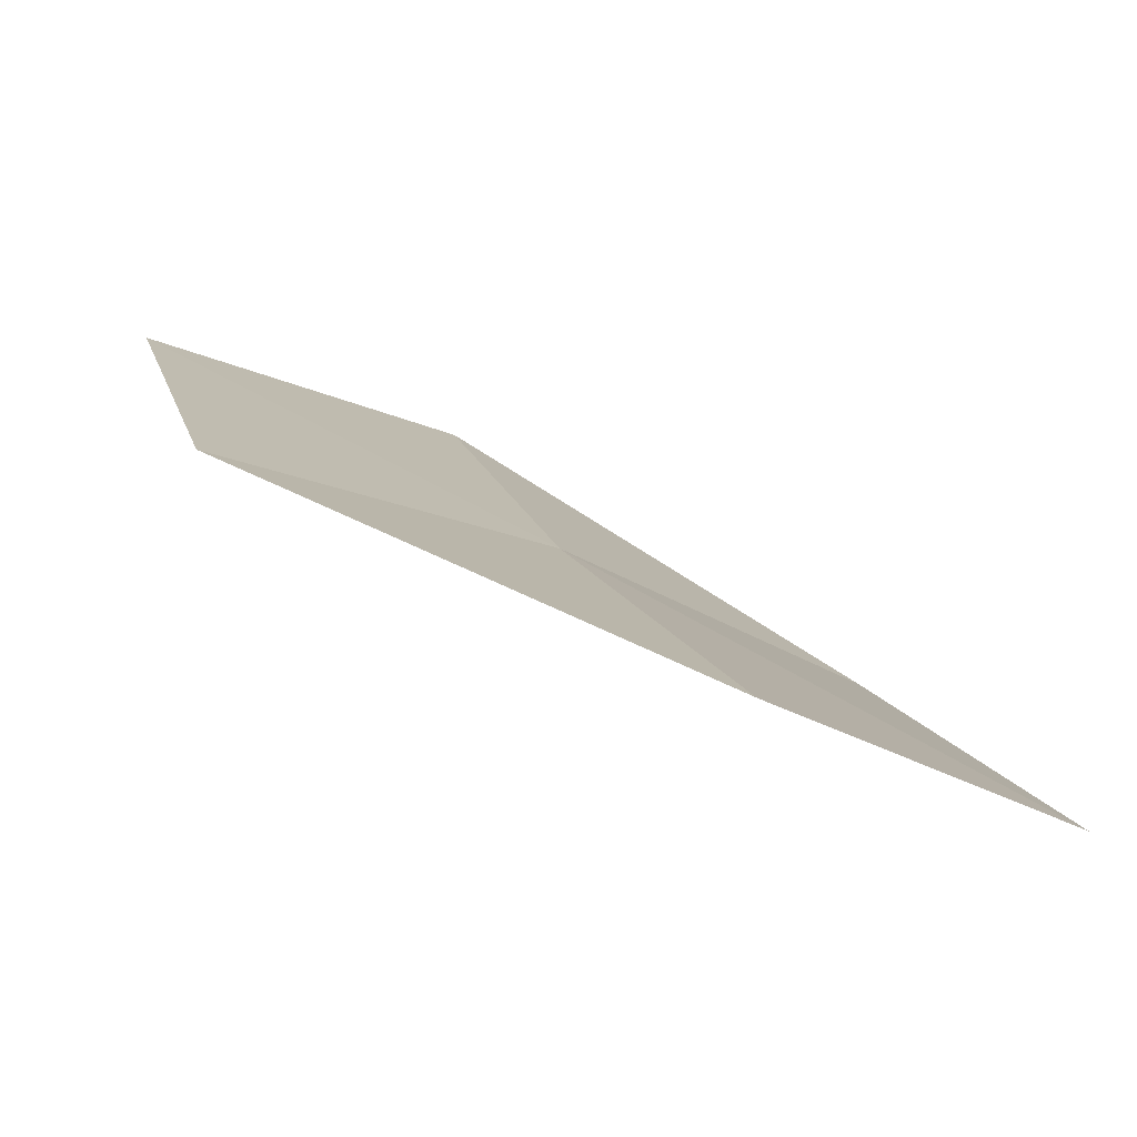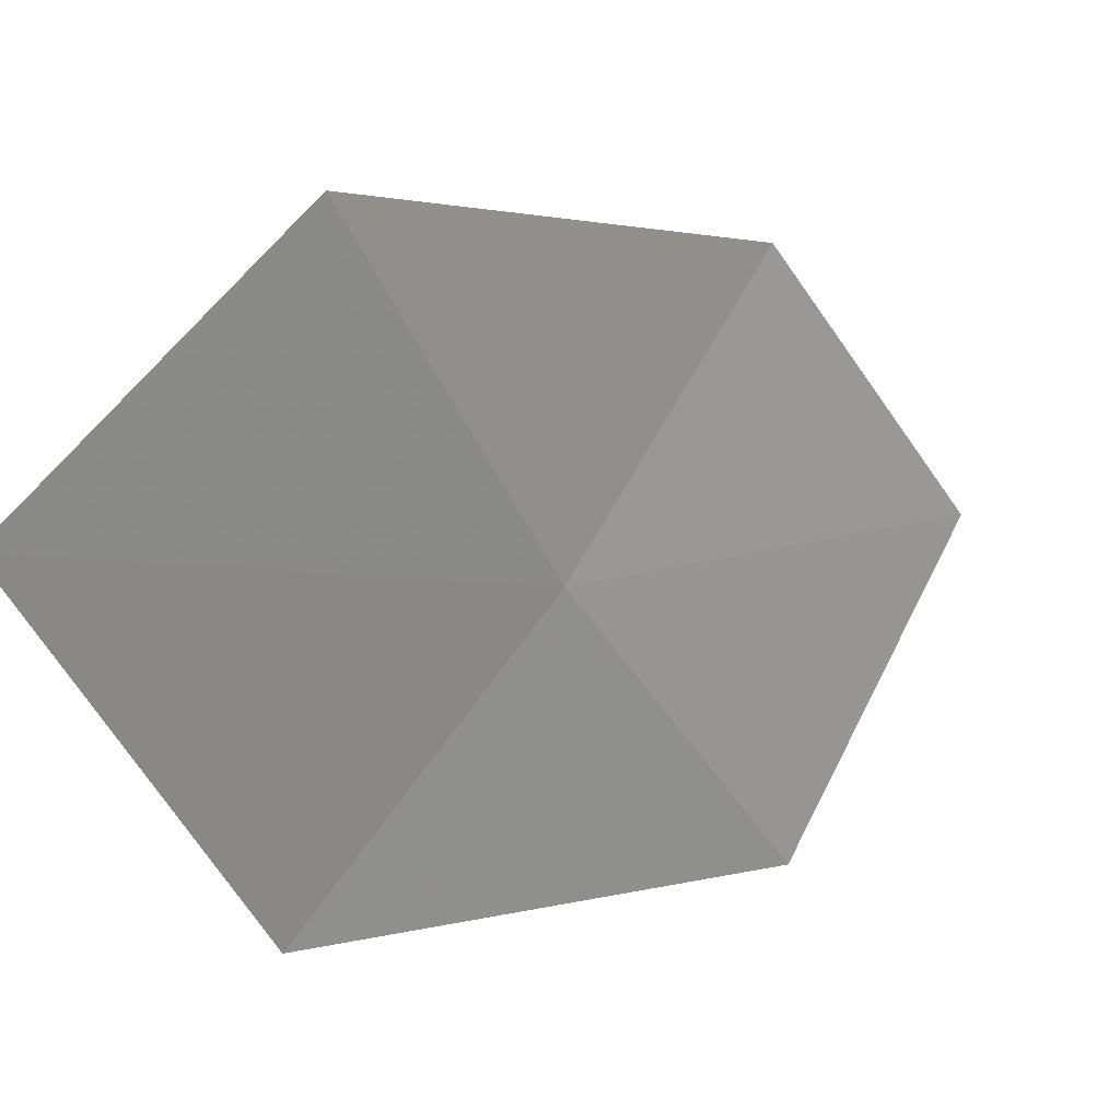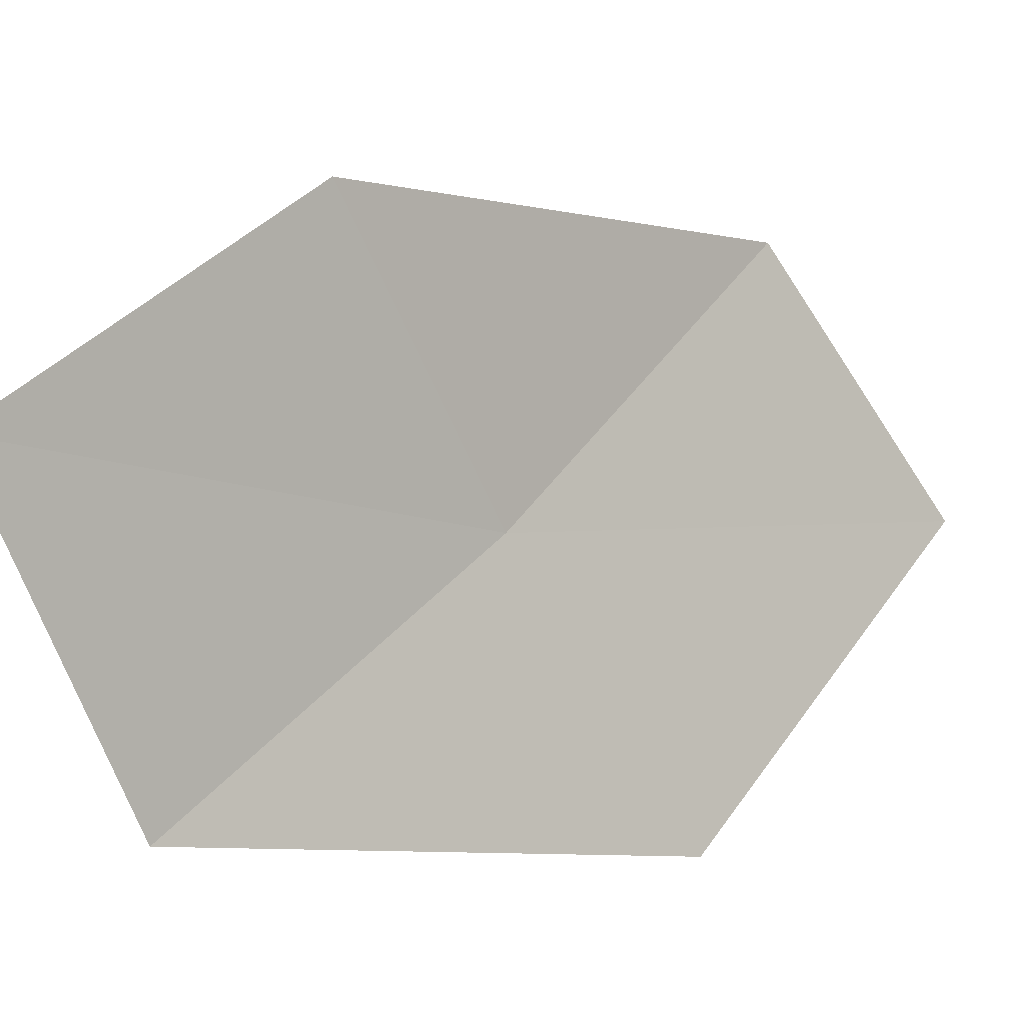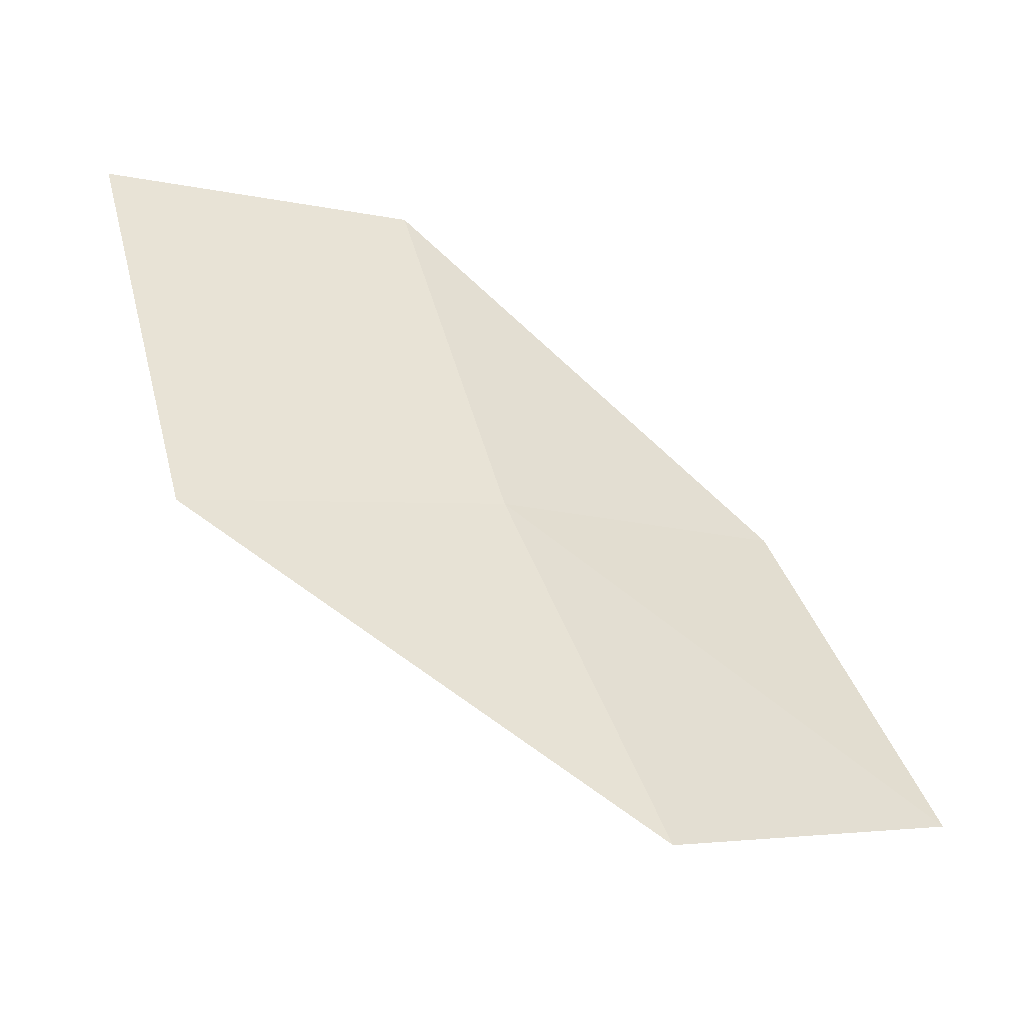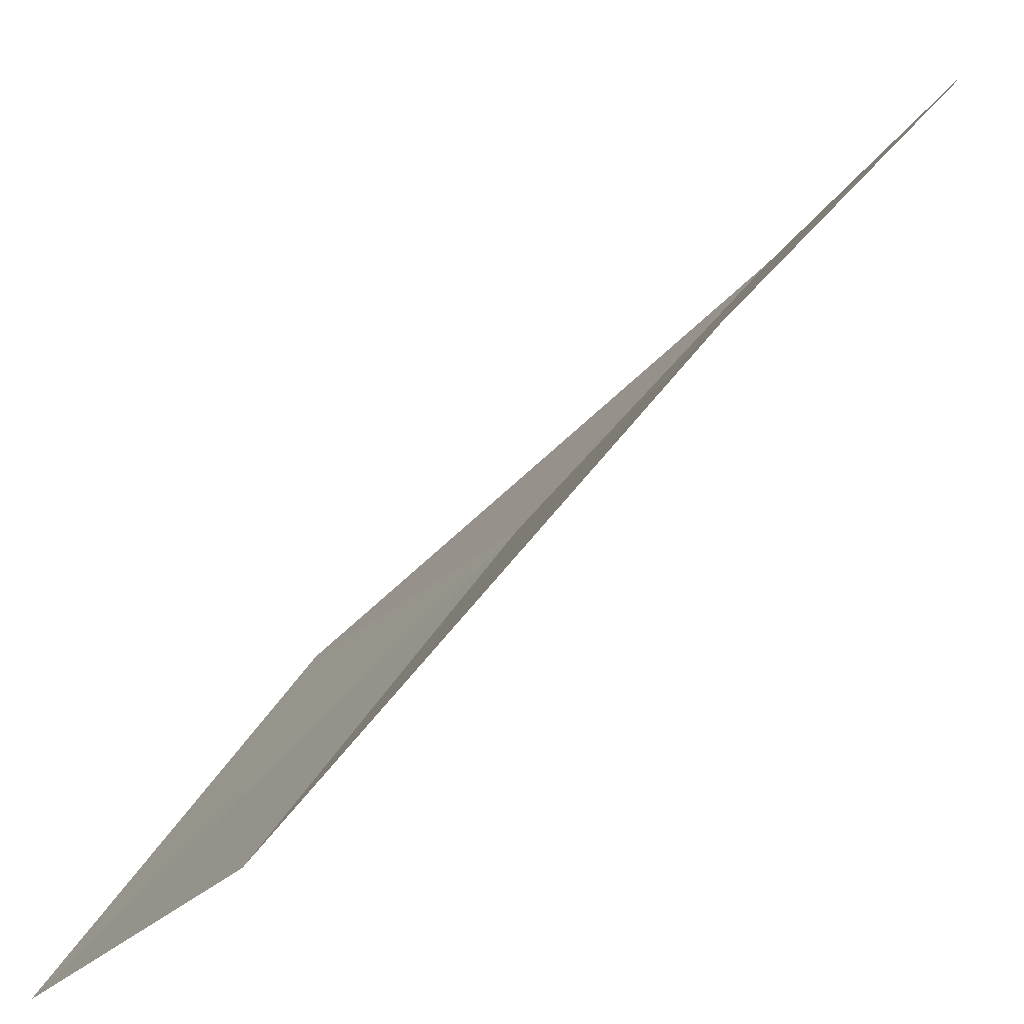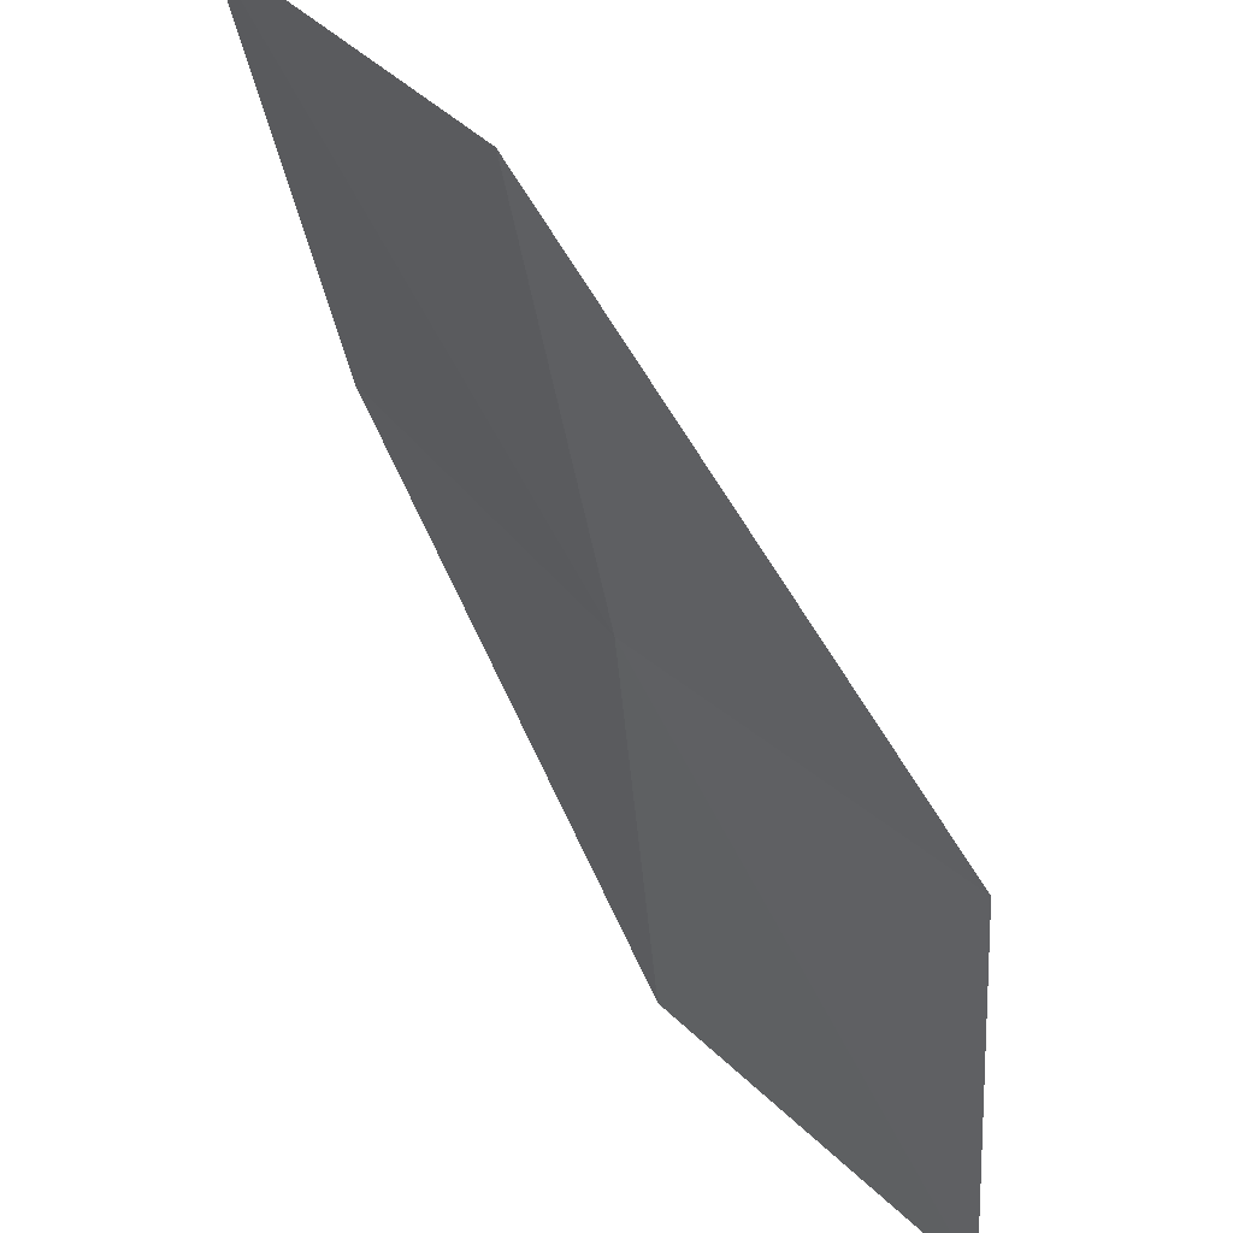
<metadata>
{"format":"obj","ext":"obj","renderer":"f3d","projection":"perspective","resolution":1024,"background":"white","views":[{"elev":-72.6,"azim":-153.2,"up":"+Y"},{"elev":-48.8,"azim":-171.9,"up":"+Z"},{"elev":56.6,"azim":20.7,"up":"+Z"},{"elev":-40.2,"azim":-155.1,"up":"+Y"},{"elev":33.2,"azim":-165.2,"up":"+Z"},{"elev":-35.4,"azim":-9.2,"up":"+Z"}]}
</metadata>
<code>
v 20.54 16.12 3.804
v 20.58 16.28 3.784
v 20.67 16.26 3.686
v 20.63 16.08 3.706
v 20.48 15.96 3.83
v 20.47 16.16 3.914
v 20.41 16.01 3.94
f 1 3 2
f 1 4 3
f 1 2 6
f 1 6 7
f 1 7 5
f 1 5 4

</code>
